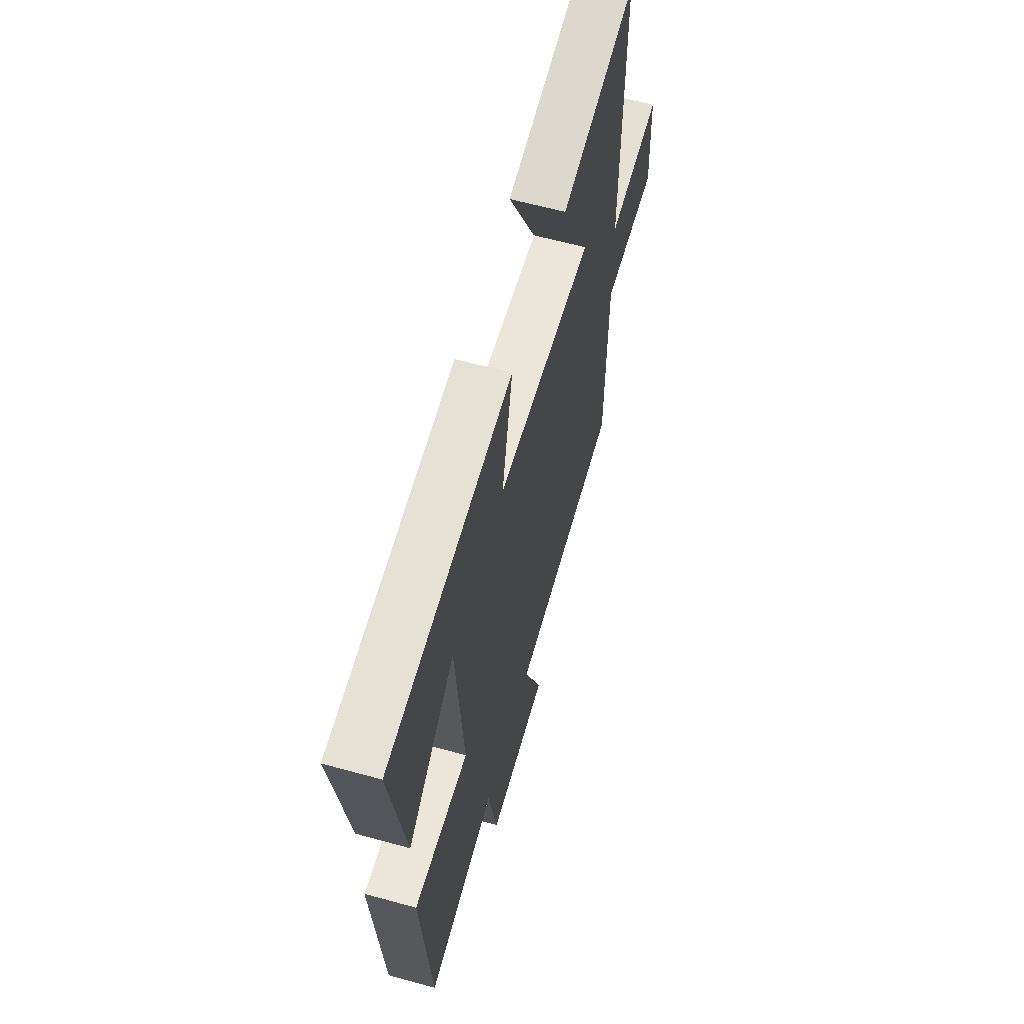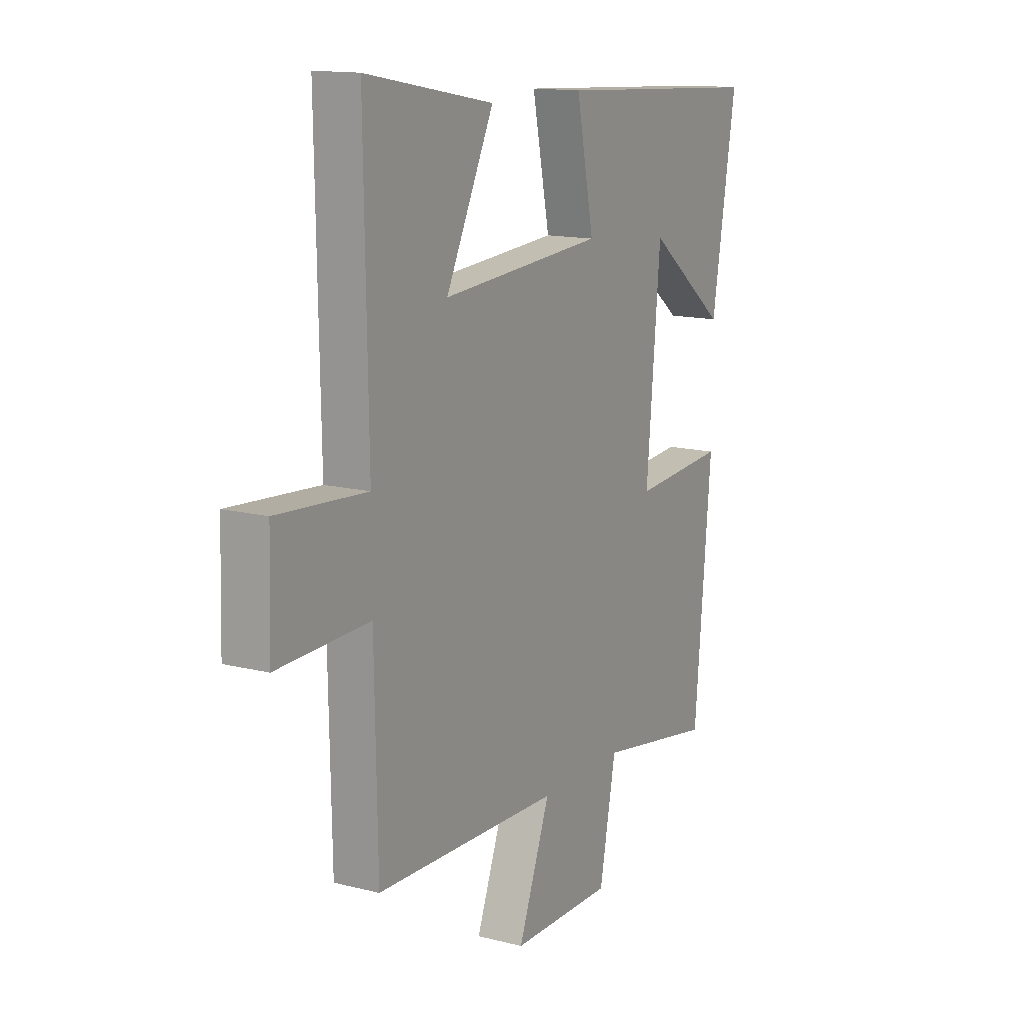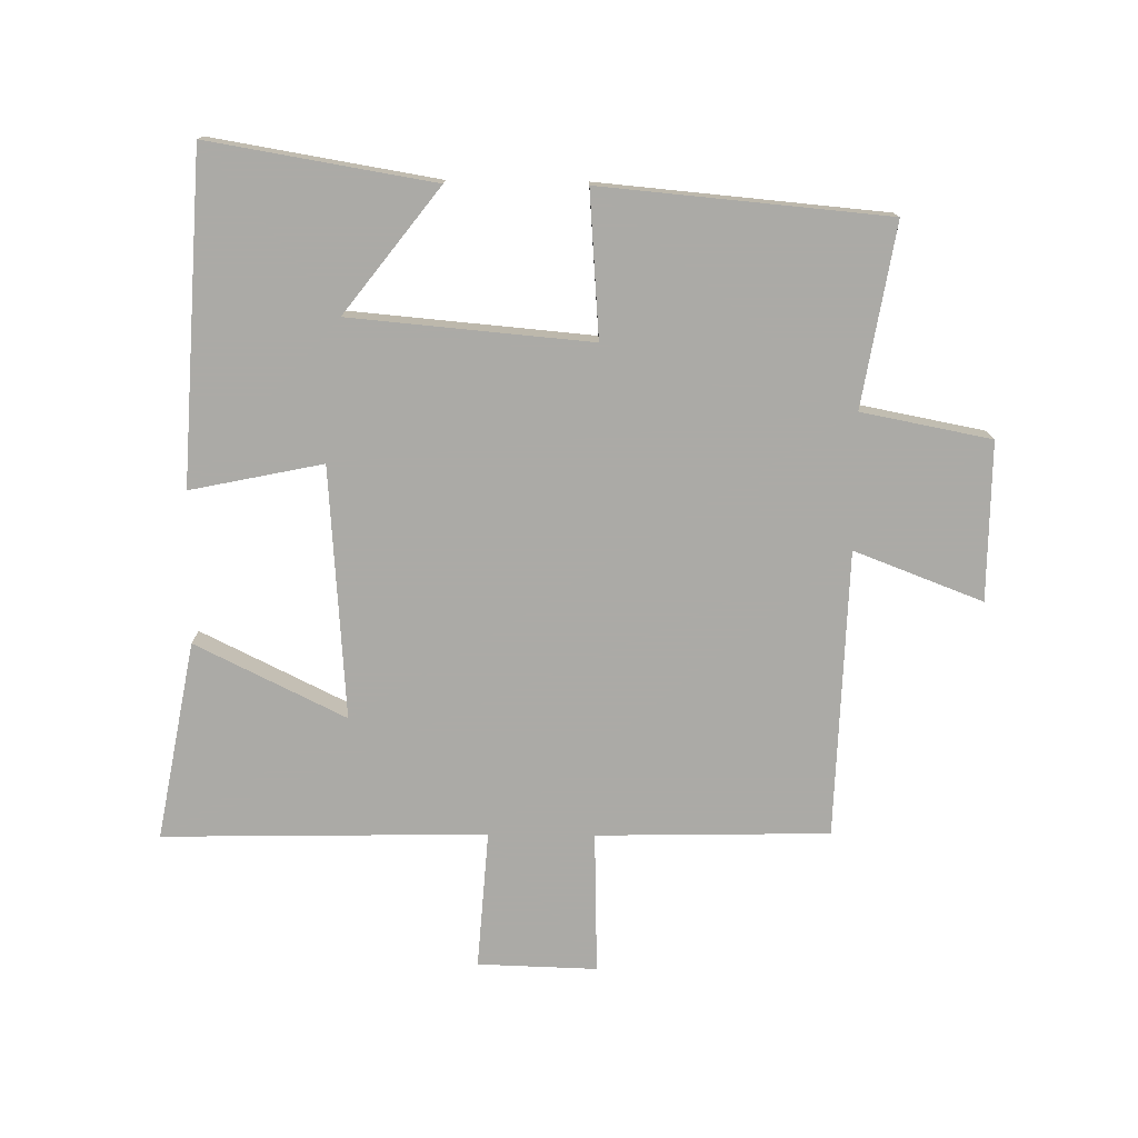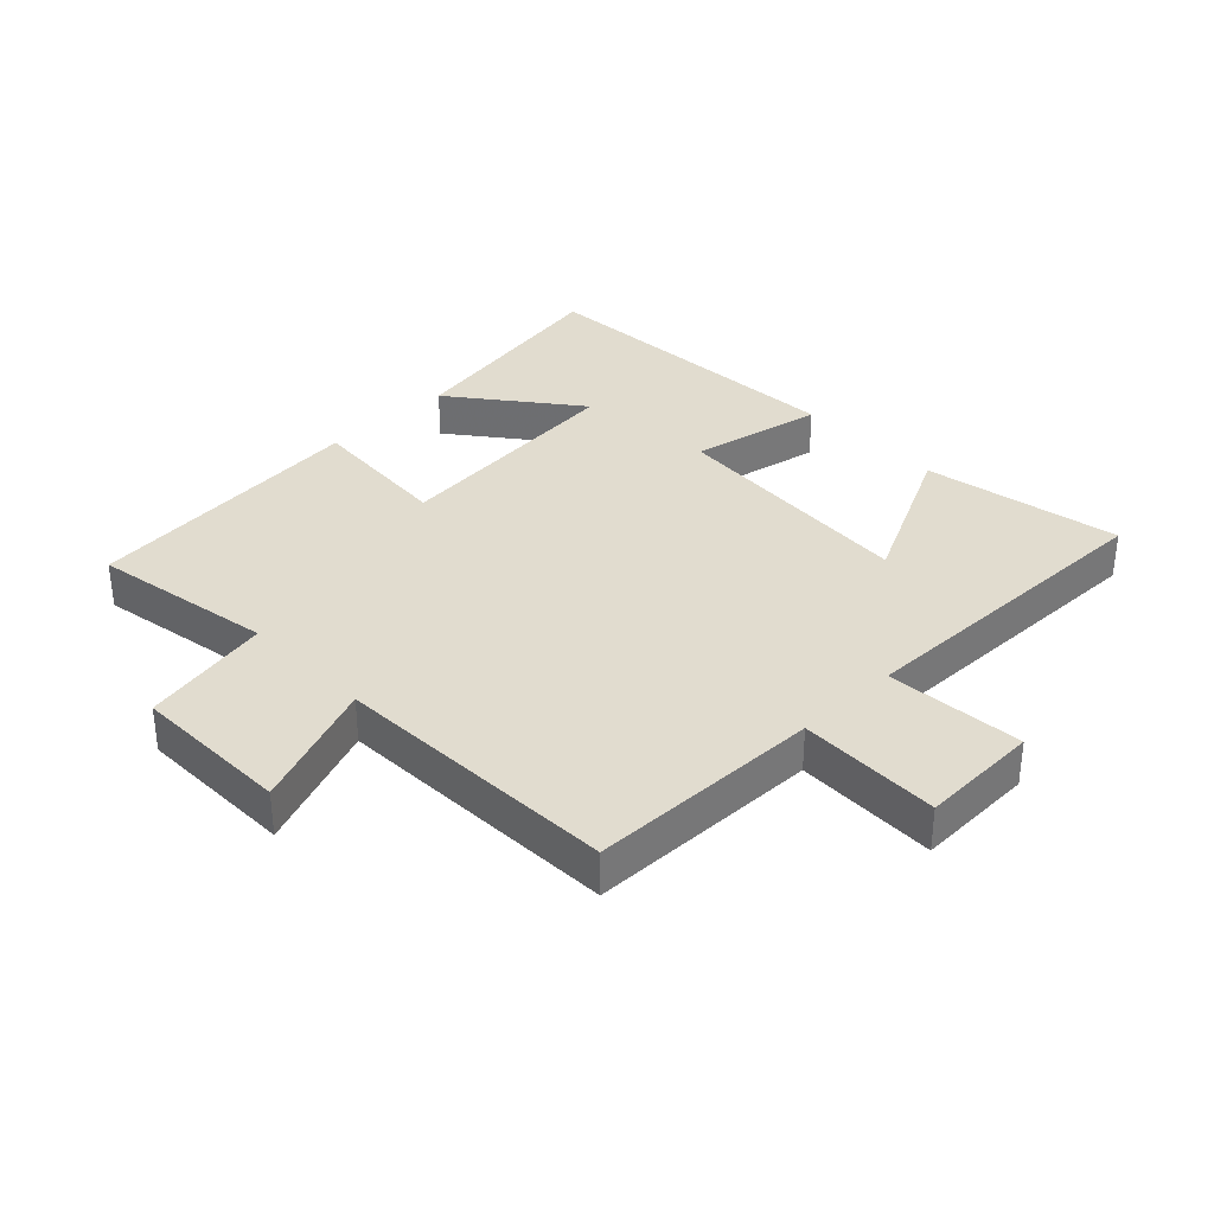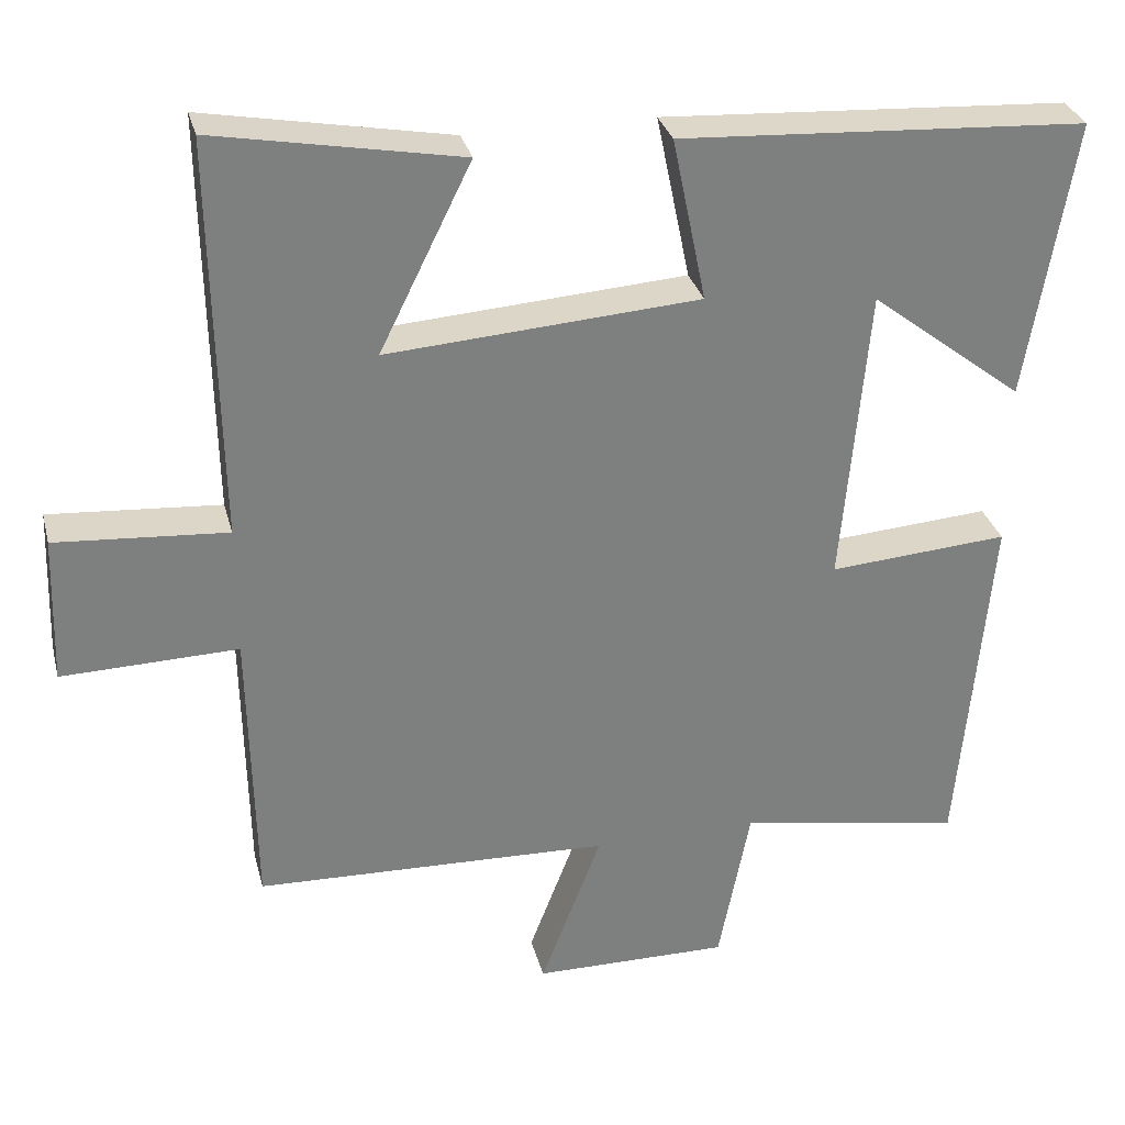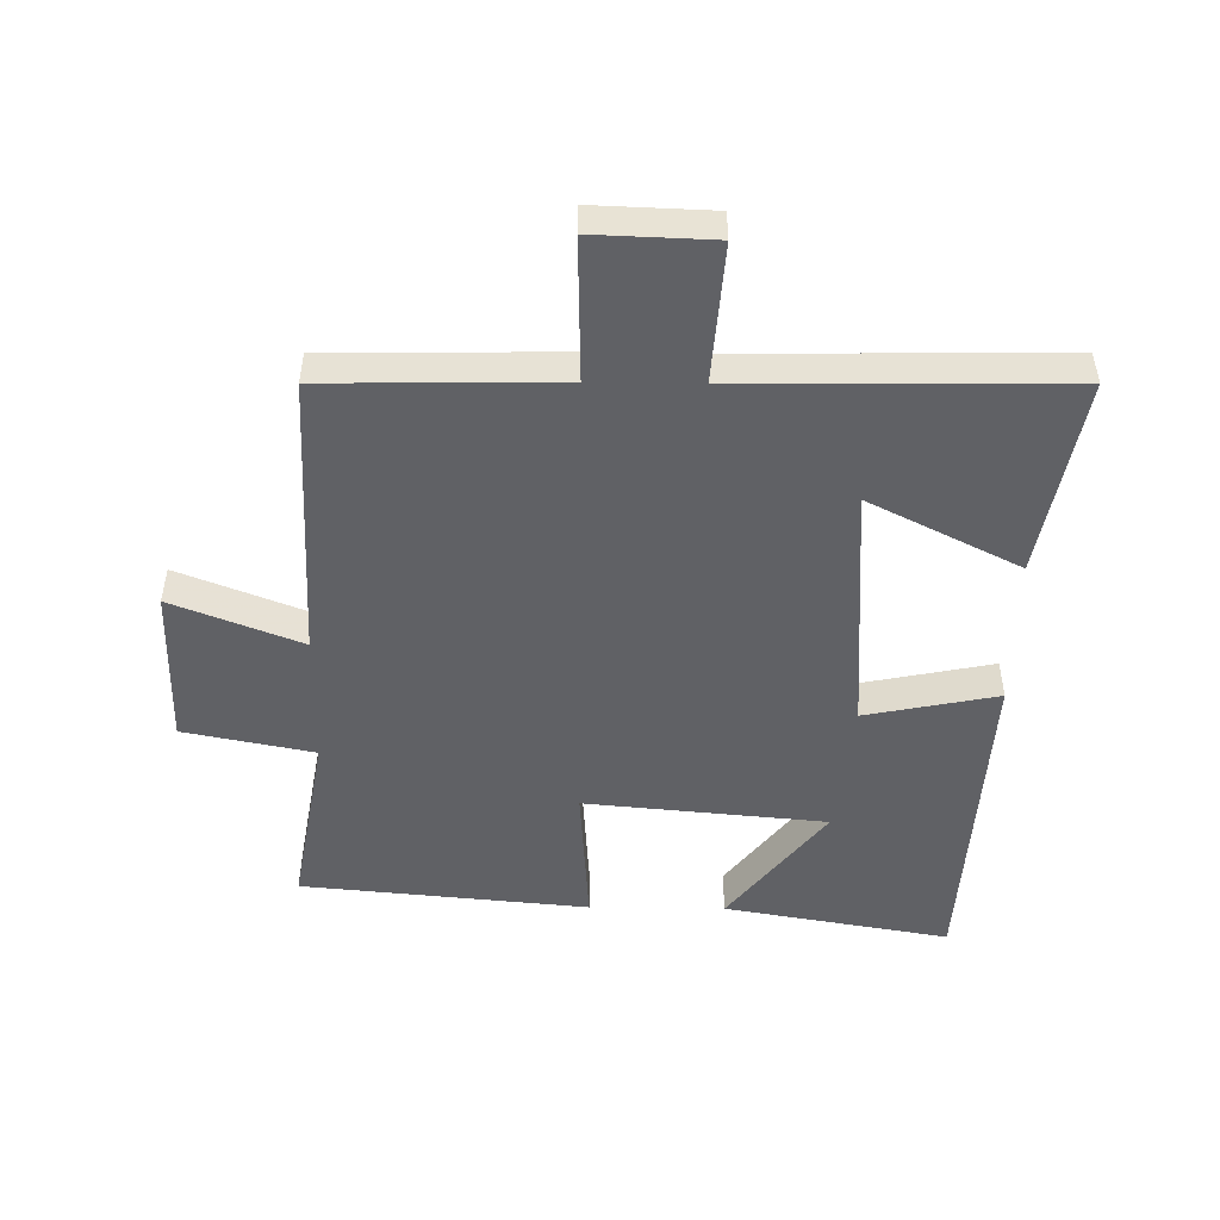
<metadata>
{"format":"obj","ext":"obj","renderer":"f3d","projection":"perspective","resolution":1024,"background":"white","views":[{"elev":61.3,"azim":105.7,"up":"+Z"},{"elev":14.0,"azim":-60.7,"up":"+Z"},{"elev":-75.9,"azim":89.4,"up":"+Y"},{"elev":34.5,"azim":-134.2,"up":"+Y"},{"elev":30.6,"azim":-13.9,"up":"+Z"},{"elev":-49.6,"azim":-90.9,"up":"+Y"}]}
</metadata>
<code>
v -0.509 0.07 0.558
v -0.196 0.07 0.5
v -0.313 0.07 0.263
v 0.085 0.07 0.291
v 0.042 0.07 0.5
v 0.56 0.07 0.47
v 0.5 0.07 0.115
v 0.305 0.07 0.266
v 0.271 0.07 -0.114
v 0.5 0.07 -0.097
v 0.459 0.07 -0.549
v 0.172 0.07 -0.5
v 0.132 0.07 -0.705
v -0.118 0.07 -0.703
v -0.04 0.07 -0.5
v -0.493 0.07 -0.485
v -0.5 0.07 -0.118
v -0.724 0.07 -0.124
v -0.718 0.07 0.064
v -0.5 0.07 0.048
v -0.509 0 0.558
v -0.196 0 0.5
v -0.313 0 0.263
v 0.085 0 0.291
v 0.042 0 0.5
v 0.56 0 0.47
v 0.5 0 0.115
v 0.305 0 0.266
v 0.271 0 -0.114
v 0.5 0 -0.097
v 0.459 0 -0.549
v 0.172 0 -0.5
v 0.132 0 -0.705
v -0.118 0 -0.703
v -0.04 0 -0.5
v -0.493 0 -0.485
v -0.5 0 -0.118
v -0.724 0 -0.124
v -0.718 0 0.064
v -0.5 0 0.048
f 17 18 19 20
f 15 16 17 20
f 15 20 1
f 12 13 14 15
f 12 15 1
f 9 10 11 12
f 8 9 12
f 5 6 7 8
f 4 5 8
f 3 4 8 12
f 1 2 3
f 1 3 12
f 40 39 38 37
f 40 37 36 35
f 21 40 35
f 35 34 33 32
f 21 35 32
f 32 31 30 29
f 32 29 28
f 28 27 26 25
f 28 25 24
f 32 28 24 23
f 23 22 21
f 32 23 21
f 1 21 22 2
f 2 22 23 3
f 3 23 24 4
f 4 24 25 5
f 5 25 26 6
f 6 26 27 7
f 7 27 28 8
f 8 28 29 9
f 9 29 30 10
f 10 30 31 11
f 11 31 32 12
f 12 32 33 13
f 13 33 34 14
f 14 34 35 15
f 15 35 36 16
f 16 36 37 17
f 17 37 38 18
f 18 38 39 19
f 19 39 40 20
f 20 40 21 1

</code>
